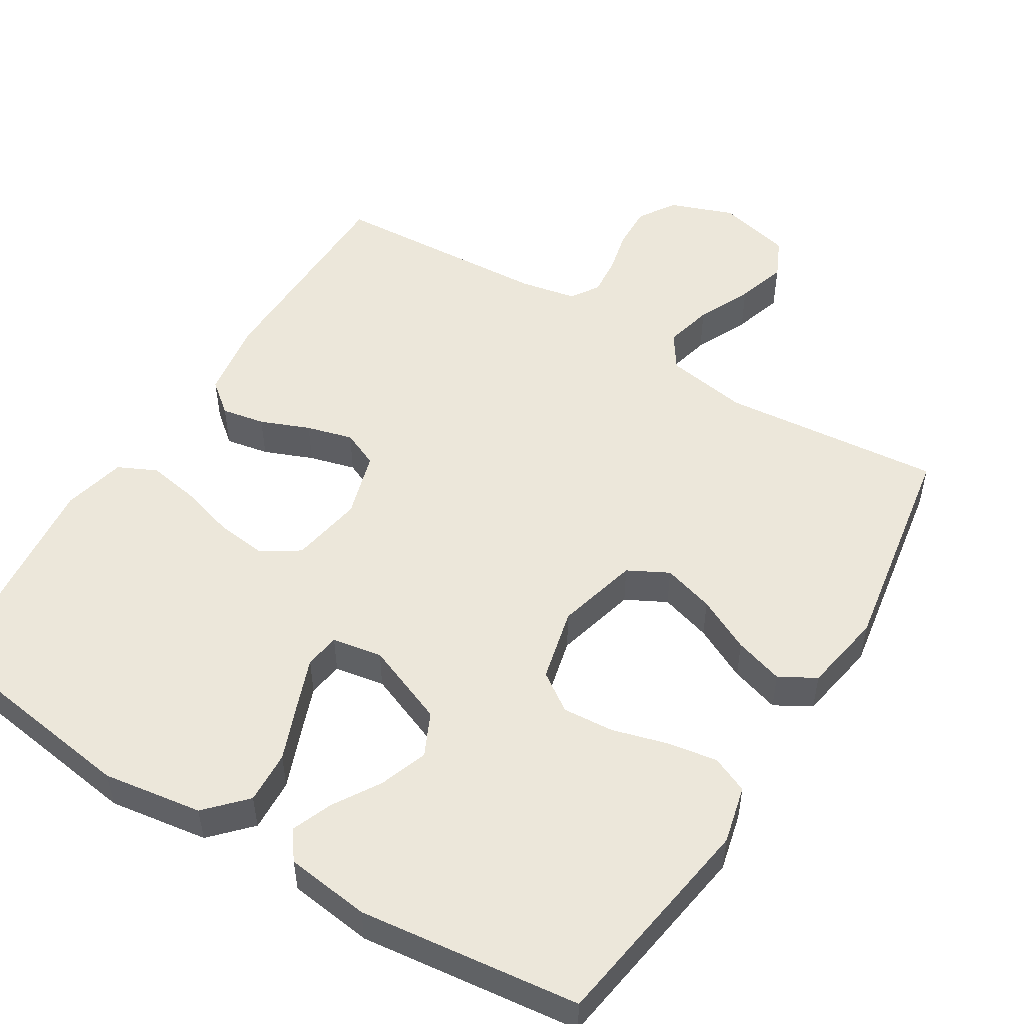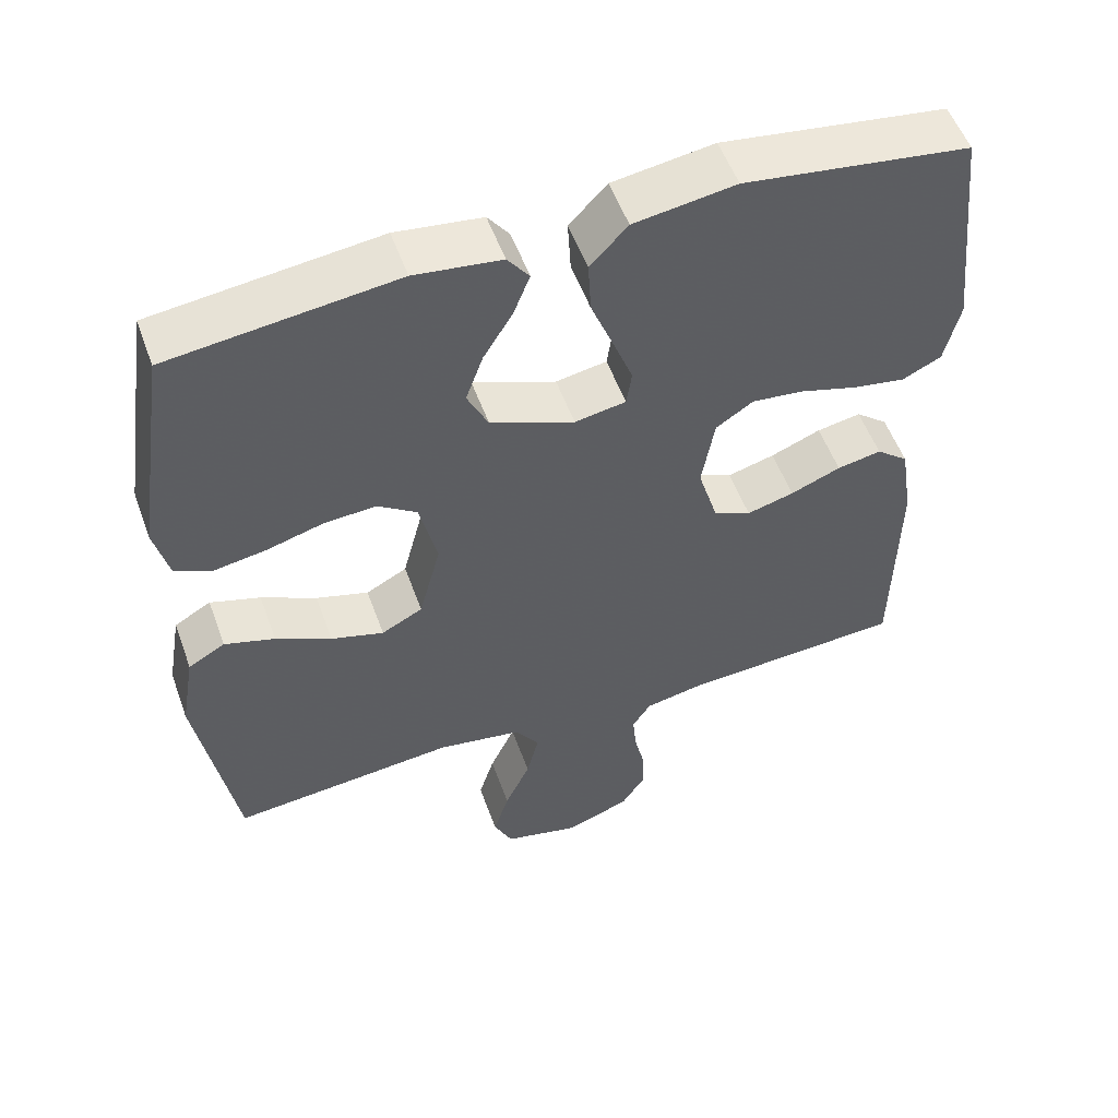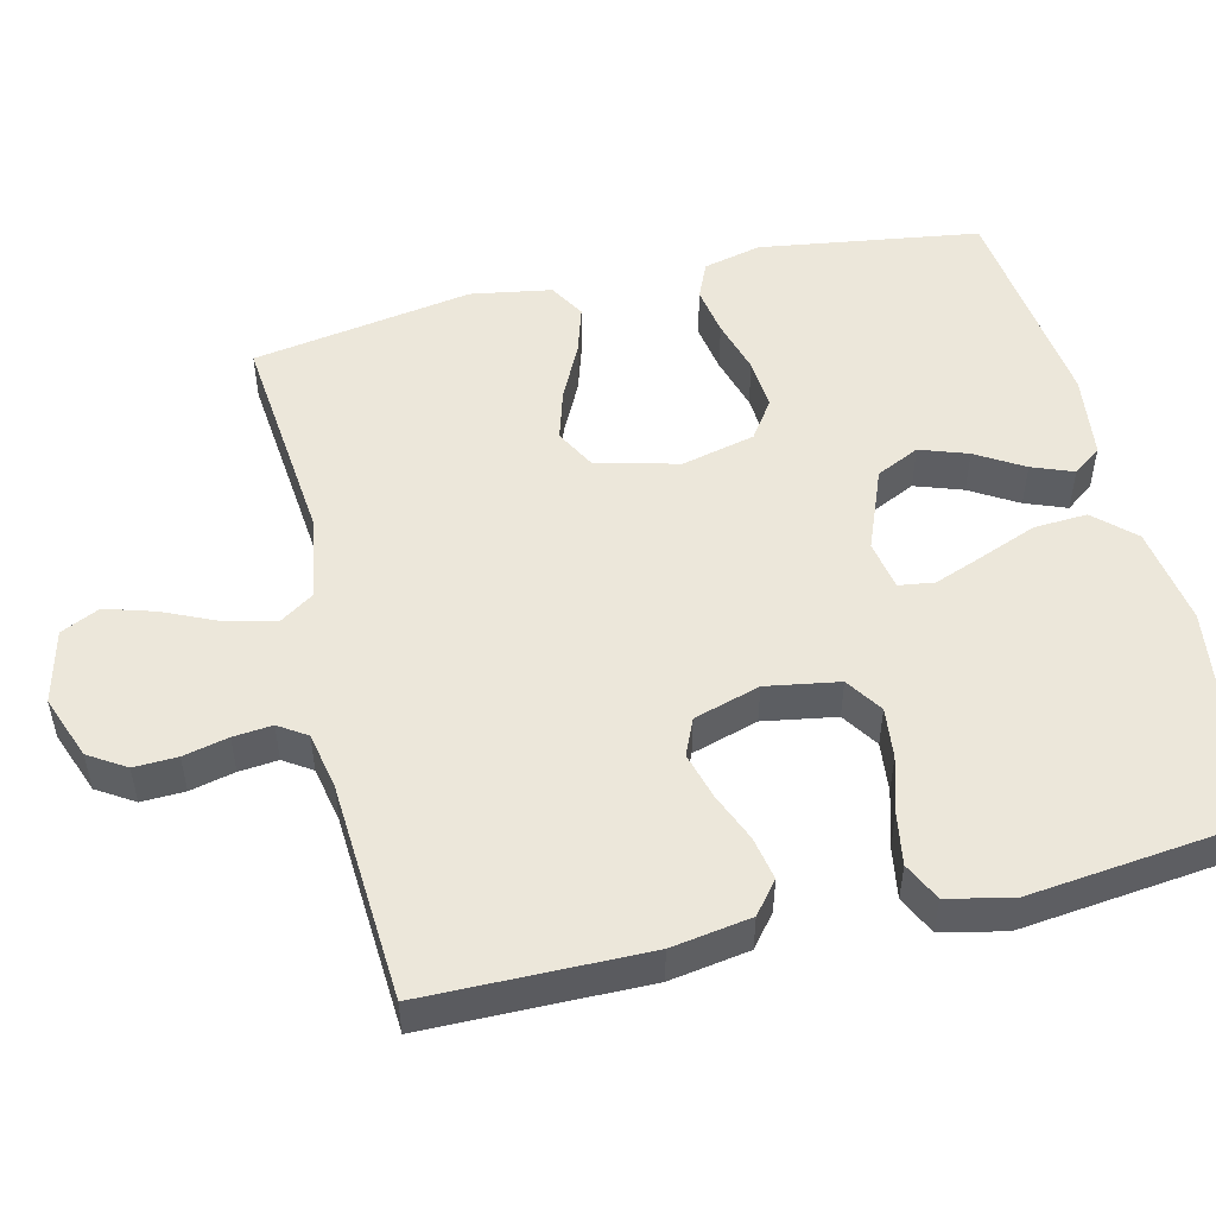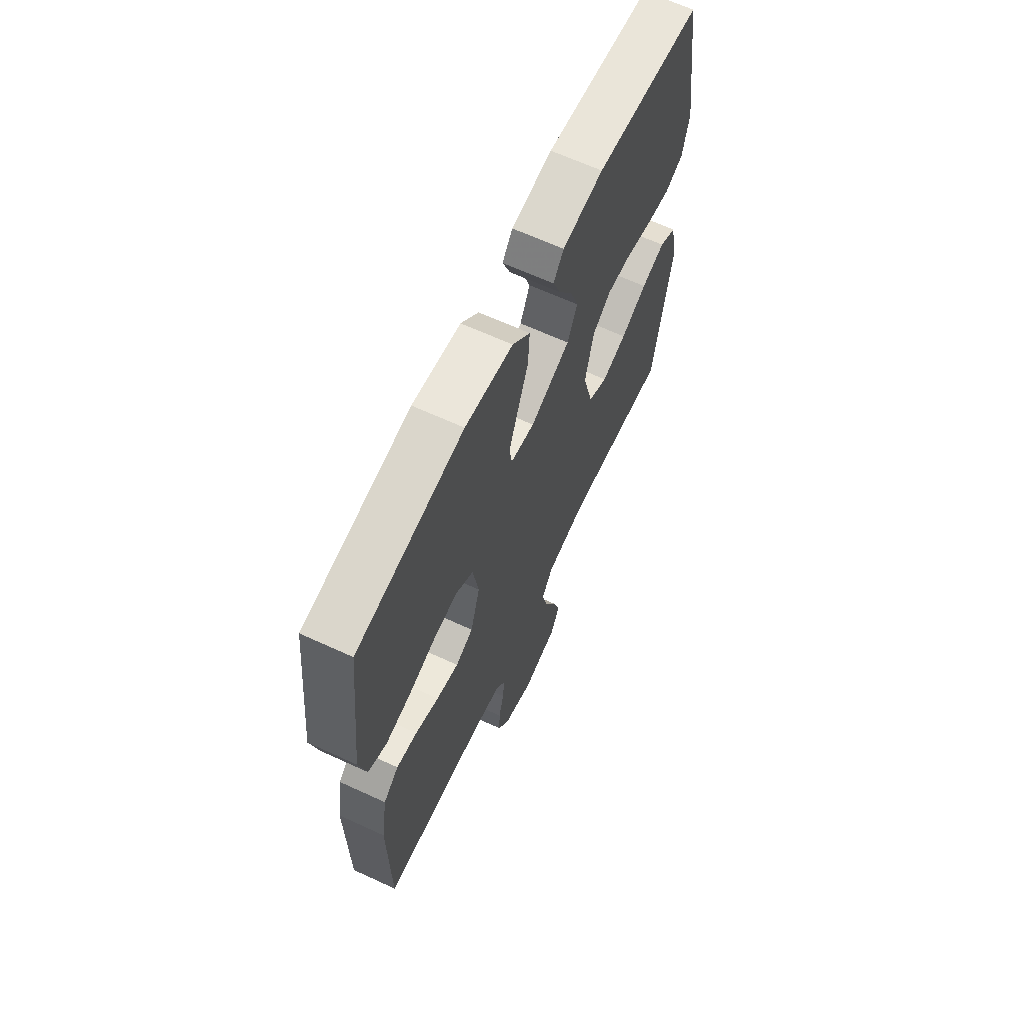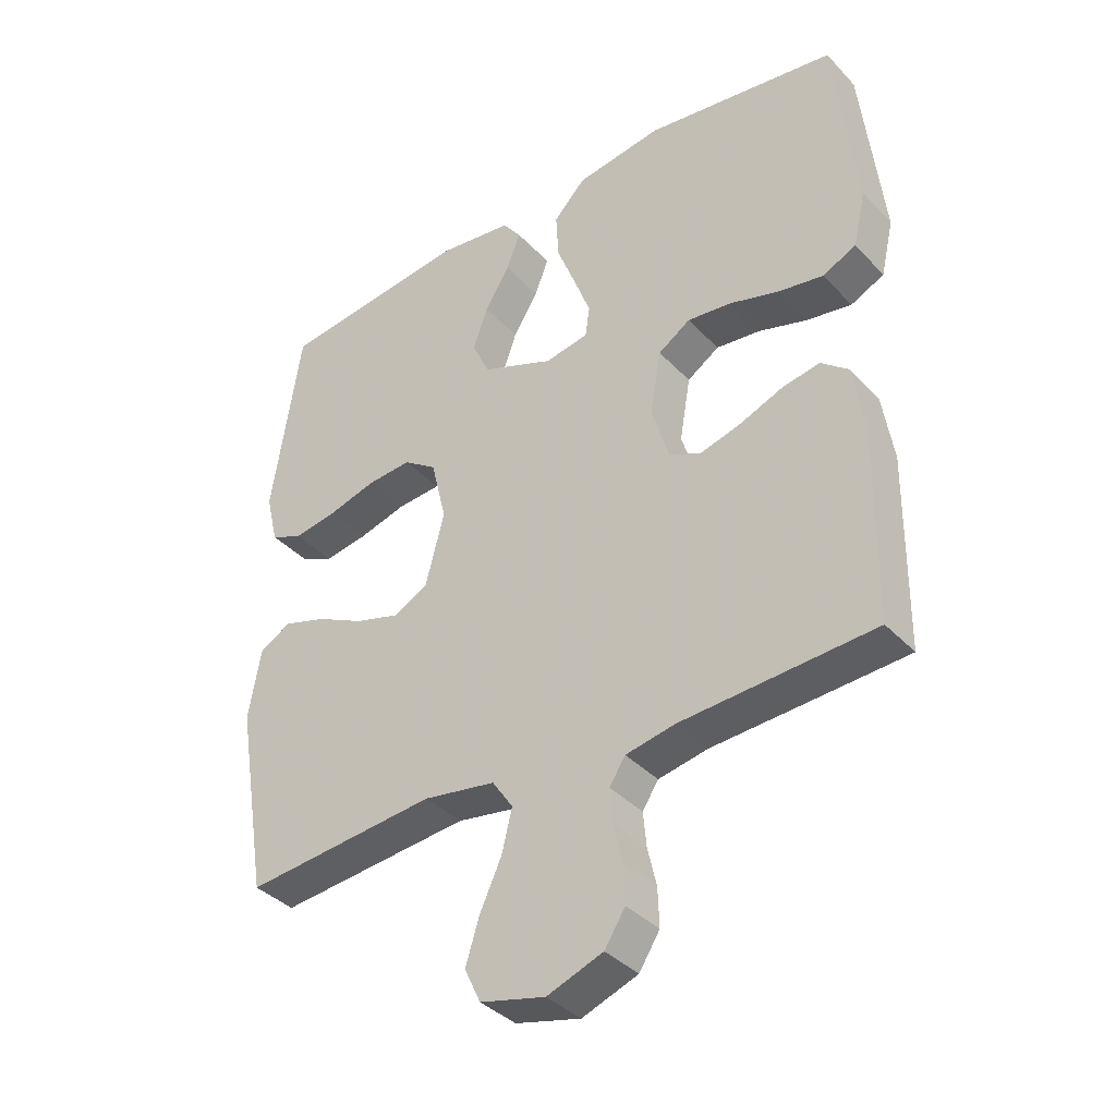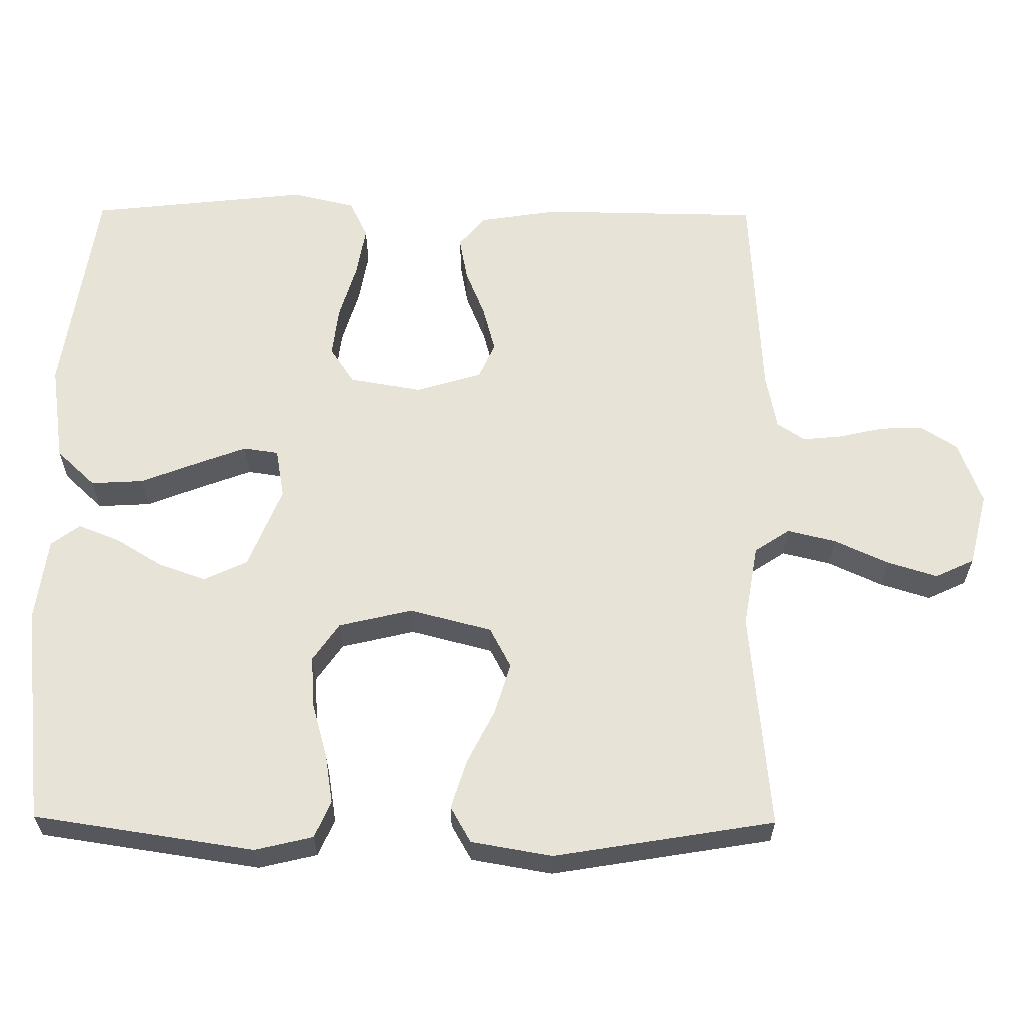
<metadata>
{"format":"obj","ext":"obj","renderer":"f3d","projection":"perspective","resolution":1024,"background":"white","views":[{"elev":51.5,"azim":31.6,"up":"+Y"},{"elev":54.1,"azim":160.2,"up":"+Z"},{"elev":51.1,"azim":-103.7,"up":"+Y"},{"elev":65.4,"azim":-65.2,"up":"+Z"},{"elev":-37.7,"azim":-142.5,"up":"+Z"},{"elev":61.6,"azim":90.5,"up":"+Y"}]}
</metadata>
<code>
v -0.5 0.07 -0.5
v -0.504 0.07 -0.2
v -0.487 0.07 -0.092
v -0.444 0.07 -0.057
v -0.385 0.07 -0.068
v -0.318 0.07 -0.095
v -0.255 0.07 -0.112
v -0.205 0.07 -0.09
v -0.178 0.07 0
v -0.195 0.07 0.099
v -0.245 0.07 0.132
v -0.314 0.07 0.124
v -0.391 0.07 0.101
v -0.461 0.07 0.089
v -0.513 0.07 0.114
v -0.533 0.07 0.2
v -0.5 0.07 0.5
v -0.2 0.07 0.543
v -0.065 0.07 0.523
v -0.015 0.07 0.47
v -0.019 0.07 0.398
v -0.049 0.07 0.321
v -0.075 0.07 0.252
v -0.068 0.07 0.204
v 0 0.07 0.192
v 0.112 0.07 0.237
v 0.14 0.07 0.296
v 0.117 0.07 0.361
v 0.078 0.07 0.425
v 0.056 0.07 0.481
v 0.085 0.07 0.52
v 0.2 0.07 0.535
v 0.5 0.07 0.5
v 0.545 0.07 0.2
v 0.526 0.07 0.121
v 0.476 0.07 0.099
v 0.408 0.07 0.11
v 0.333 0.07 0.131
v 0.263 0.07 0.136
v 0.211 0.07 0.1
v 0.187 0.07 0
v 0.216 0.07 -0.112
v 0.271 0.07 -0.141
v 0.341 0.07 -0.12
v 0.415 0.07 -0.083
v 0.482 0.07 -0.062
v 0.531 0.07 -0.09
v 0.55 0.07 -0.2
v 0.5 0.07 -0.5
v 0.2 0.07 -0.472
v 0.087 0.07 -0.491
v 0.055 0.07 -0.539
v 0.071 0.07 -0.605
v 0.105 0.07 -0.679
v 0.126 0.07 -0.747
v 0.101 0.07 -0.8
v 0 0.07 -0.825
v -0.087 0.07 -0.793
v -0.119 0.07 -0.743
v -0.117 0.07 -0.684
v -0.103 0.07 -0.623
v -0.098 0.07 -0.57
v -0.123 0.07 -0.532
v -0.2 0.07 -0.517
v -0.5 0 -0.5
v -0.504 0 -0.2
v -0.487 0 -0.092
v -0.444 0 -0.057
v -0.385 0 -0.068
v -0.318 0 -0.095
v -0.255 0 -0.112
v -0.205 0 -0.09
v -0.178 0 0
v -0.195 0 0.099
v -0.245 0 0.132
v -0.314 0 0.124
v -0.391 0 0.101
v -0.461 0 0.089
v -0.513 0 0.114
v -0.533 0 0.2
v -0.5 0 0.5
v -0.2 0 0.543
v -0.065 0 0.523
v -0.015 0 0.47
v -0.019 0 0.398
v -0.049 0 0.321
v -0.075 0 0.252
v -0.068 0 0.204
v 0 0 0.192
v 0.112 0 0.237
v 0.14 0 0.296
v 0.117 0 0.361
v 0.078 0 0.425
v 0.056 0 0.481
v 0.085 0 0.52
v 0.2 0 0.535
v 0.5 0 0.5
v 0.545 0 0.2
v 0.526 0 0.121
v 0.476 0 0.099
v 0.408 0 0.11
v 0.333 0 0.131
v 0.263 0 0.136
v 0.211 0 0.1
v 0.187 0 0
v 0.216 0 -0.112
v 0.271 0 -0.141
v 0.341 0 -0.12
v 0.415 0 -0.083
v 0.482 0 -0.062
v 0.531 0 -0.09
v 0.55 0 -0.2
v 0.5 0 -0.5
v 0.2 0 -0.472
v 0.087 0 -0.491
v 0.055 0 -0.539
v 0.071 0 -0.605
v 0.105 0 -0.679
v 0.126 0 -0.747
v 0.101 0 -0.8
v 0 0 -0.825
v -0.087 0 -0.793
v -0.119 0 -0.743
v -0.117 0 -0.684
v -0.103 0 -0.623
v -0.098 0 -0.57
v -0.123 0 -0.532
v -0.2 0 -0.517
f 58 59 60 61
f 58 61 62
f 57 58 62
f 56 57 62
f 53 54 55 56
f 52 53 56 62
f 51 52 62 63
f 47 48 49 50
f 47 50 51
f 44 45 46 47
f 43 44 47 51
f 42 43 51 63
f 35 36 37 38
f 35 38 39
f 34 35 39
f 33 34 39
f 32 33 39 40
f 28 29 30 31
f 27 28 31 32
f 19 20 21 22
f 19 22 23
f 18 19 23
f 17 18 23 24
f 15 16 17 24
f 12 13 14 15
f 11 12 15 24
f 3 4 5 6
f 3 6 7
f 64 1 2 3
f 64 3 7
f 41 42 63 64
f 41 64 7 8
f 27 32 40 41
f 26 27 41
f 25 26 41 8
f 10 11 24 25
f 9 10 25
f 8 9 25
f 125 124 123 122
f 126 125 122
f 126 122 121
f 126 121 120
f 120 119 118 117
f 126 120 117 116
f 127 126 116 115
f 114 113 112 111
f 115 114 111
f 111 110 109 108
f 115 111 108 107
f 127 115 107 106
f 102 101 100 99
f 103 102 99
f 103 99 98
f 103 98 97
f 104 103 97 96
f 95 94 93 92
f 96 95 92 91
f 86 85 84 83
f 87 86 83
f 87 83 82
f 88 87 82 81
f 88 81 80 79
f 79 78 77 76
f 88 79 76 75
f 70 69 68 67
f 71 70 67
f 67 66 65 128
f 71 67 128
f 128 127 106 105
f 72 71 128 105
f 105 104 96 91
f 105 91 90
f 72 105 90 89
f 89 88 75 74
f 89 74 73
f 89 73 72
f 1 65 66 2
f 2 66 67 3
f 3 67 68 4
f 4 68 69 5
f 5 69 70 6
f 6 70 71 7
f 7 71 72 8
f 8 72 73 9
f 9 73 74 10
f 10 74 75 11
f 11 75 76 12
f 12 76 77 13
f 13 77 78 14
f 14 78 79 15
f 15 79 80 16
f 16 80 81 17
f 17 81 82 18
f 18 82 83 19
f 19 83 84 20
f 20 84 85 21
f 21 85 86 22
f 22 86 87 23
f 23 87 88 24
f 24 88 89 25
f 25 89 90 26
f 26 90 91 27
f 27 91 92 28
f 28 92 93 29
f 29 93 94 30
f 30 94 95 31
f 31 95 96 32
f 32 96 97 33
f 33 97 98 34
f 34 98 99 35
f 35 99 100 36
f 36 100 101 37
f 37 101 102 38
f 38 102 103 39
f 39 103 104 40
f 40 104 105 41
f 41 105 106 42
f 42 106 107 43
f 43 107 108 44
f 44 108 109 45
f 45 109 110 46
f 46 110 111 47
f 47 111 112 48
f 48 112 113 49
f 49 113 114 50
f 50 114 115 51
f 51 115 116 52
f 52 116 117 53
f 53 117 118 54
f 54 118 119 55
f 55 119 120 56
f 56 120 121 57
f 57 121 122 58
f 58 122 123 59
f 59 123 124 60
f 60 124 125 61
f 61 125 126 62
f 62 126 127 63
f 63 127 128 64
f 64 128 65 1

</code>
